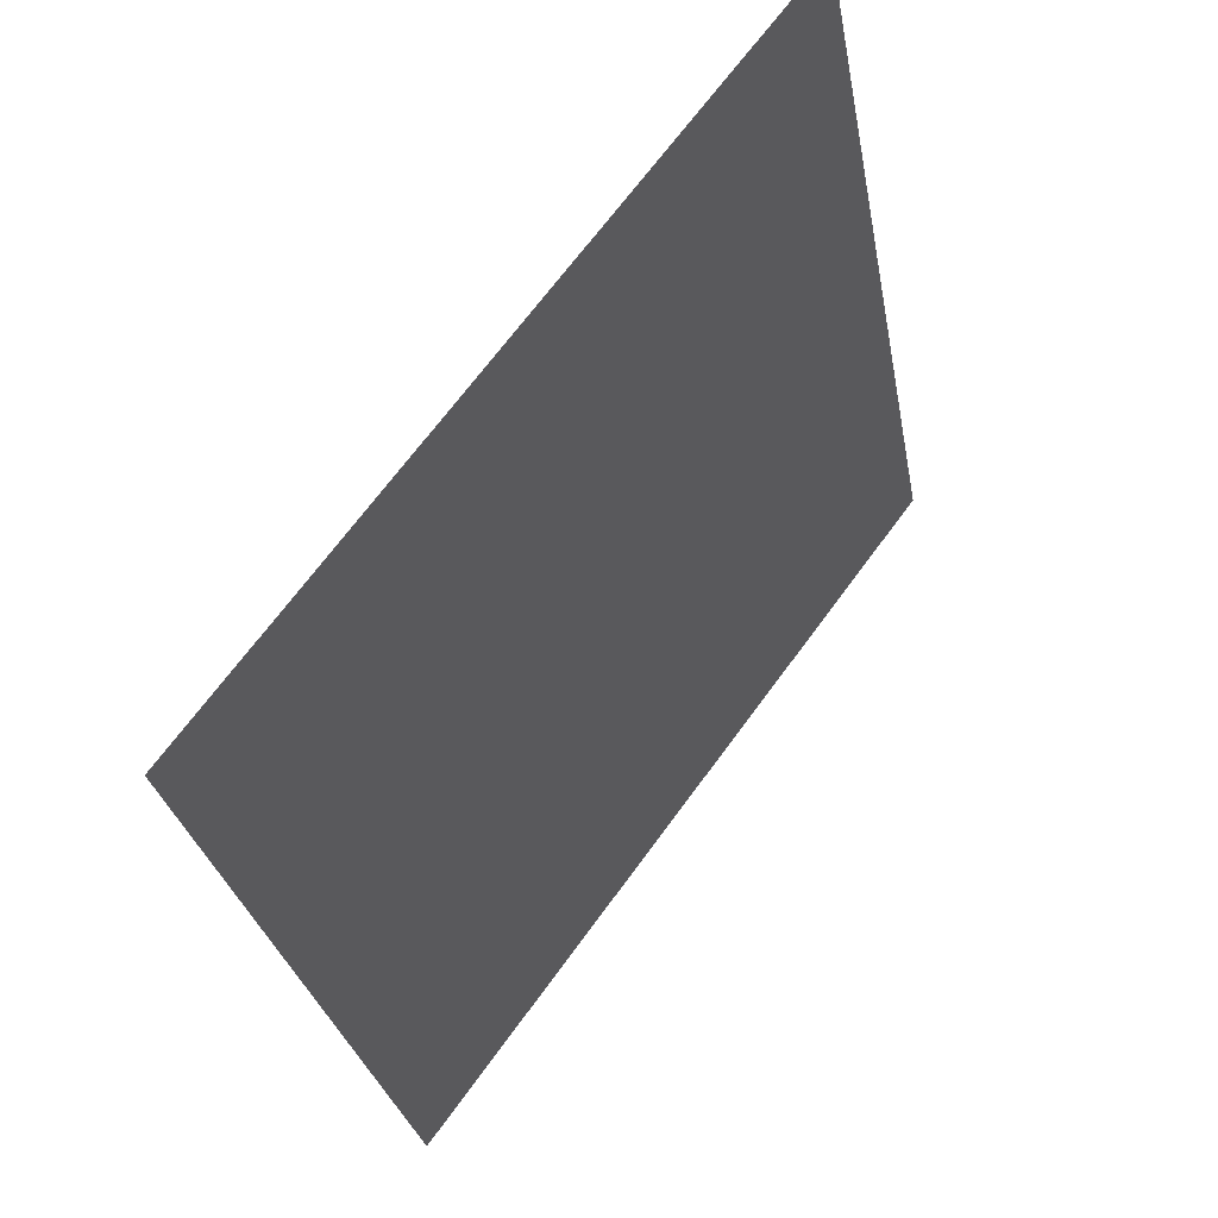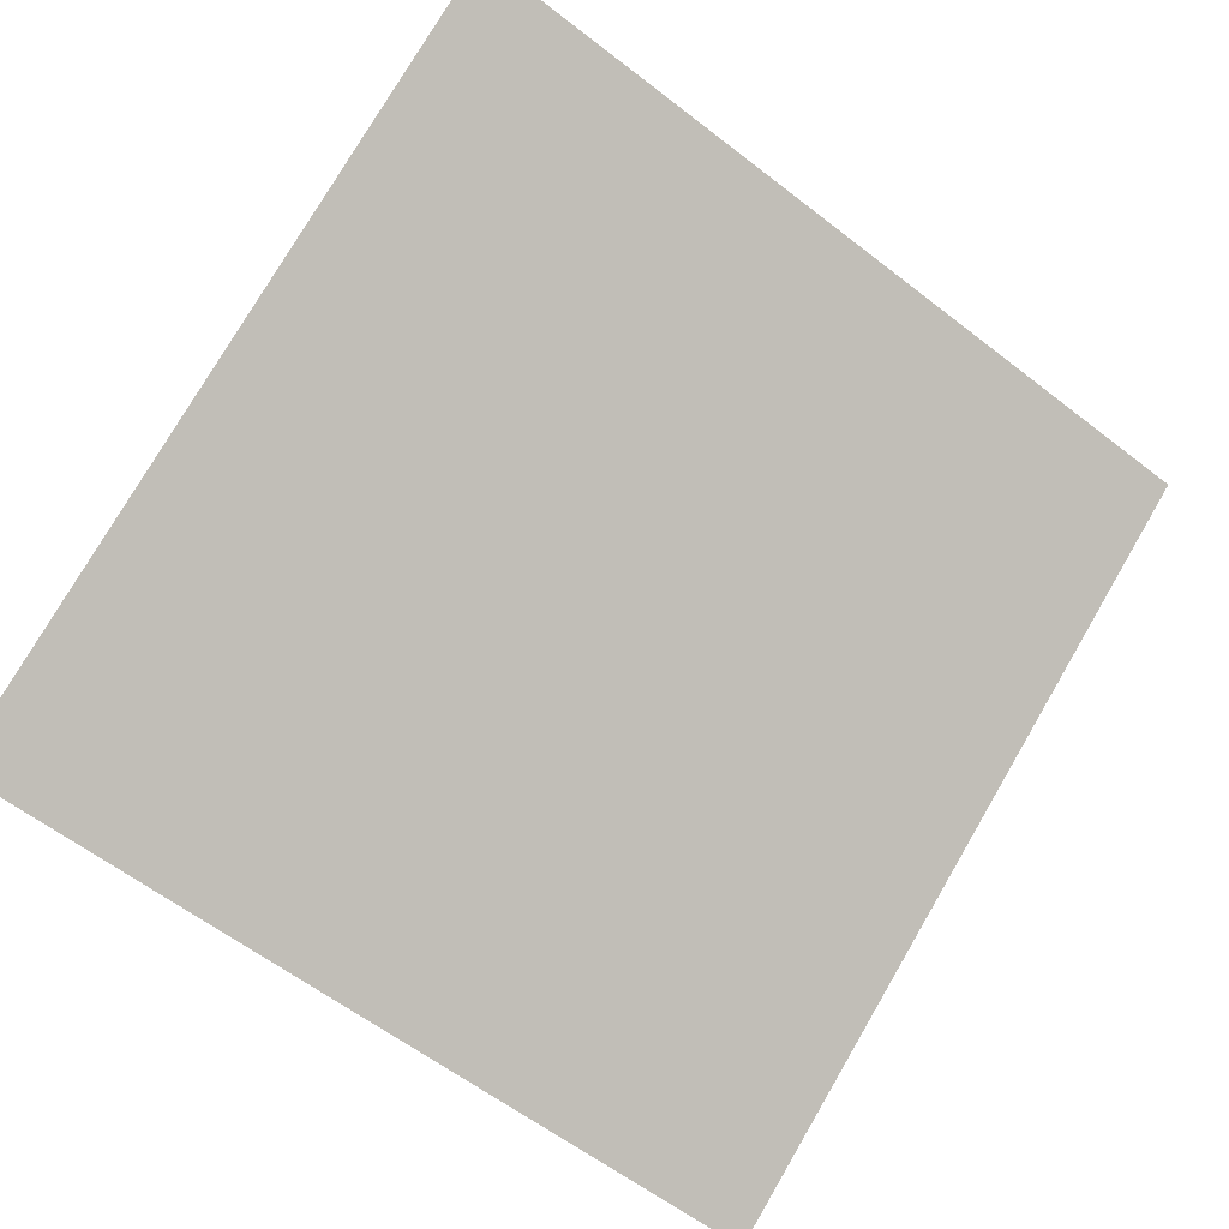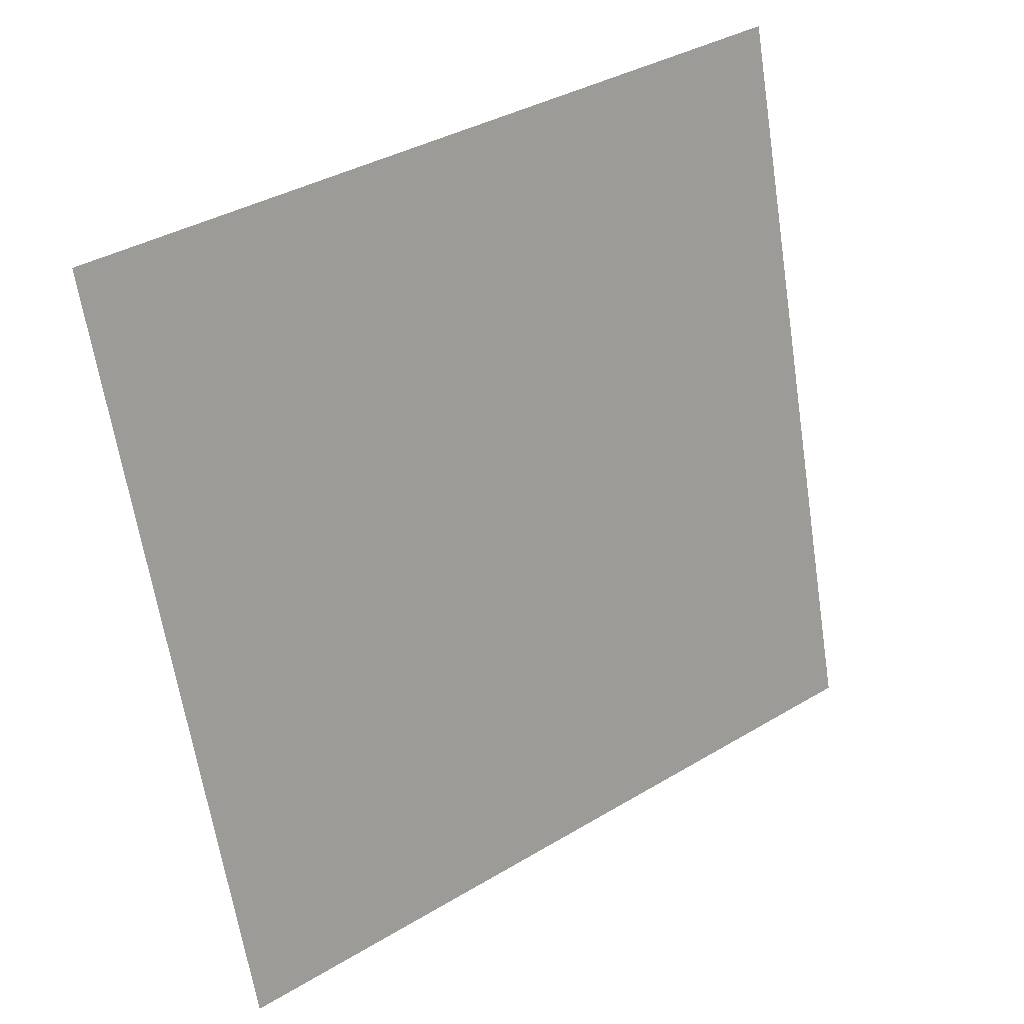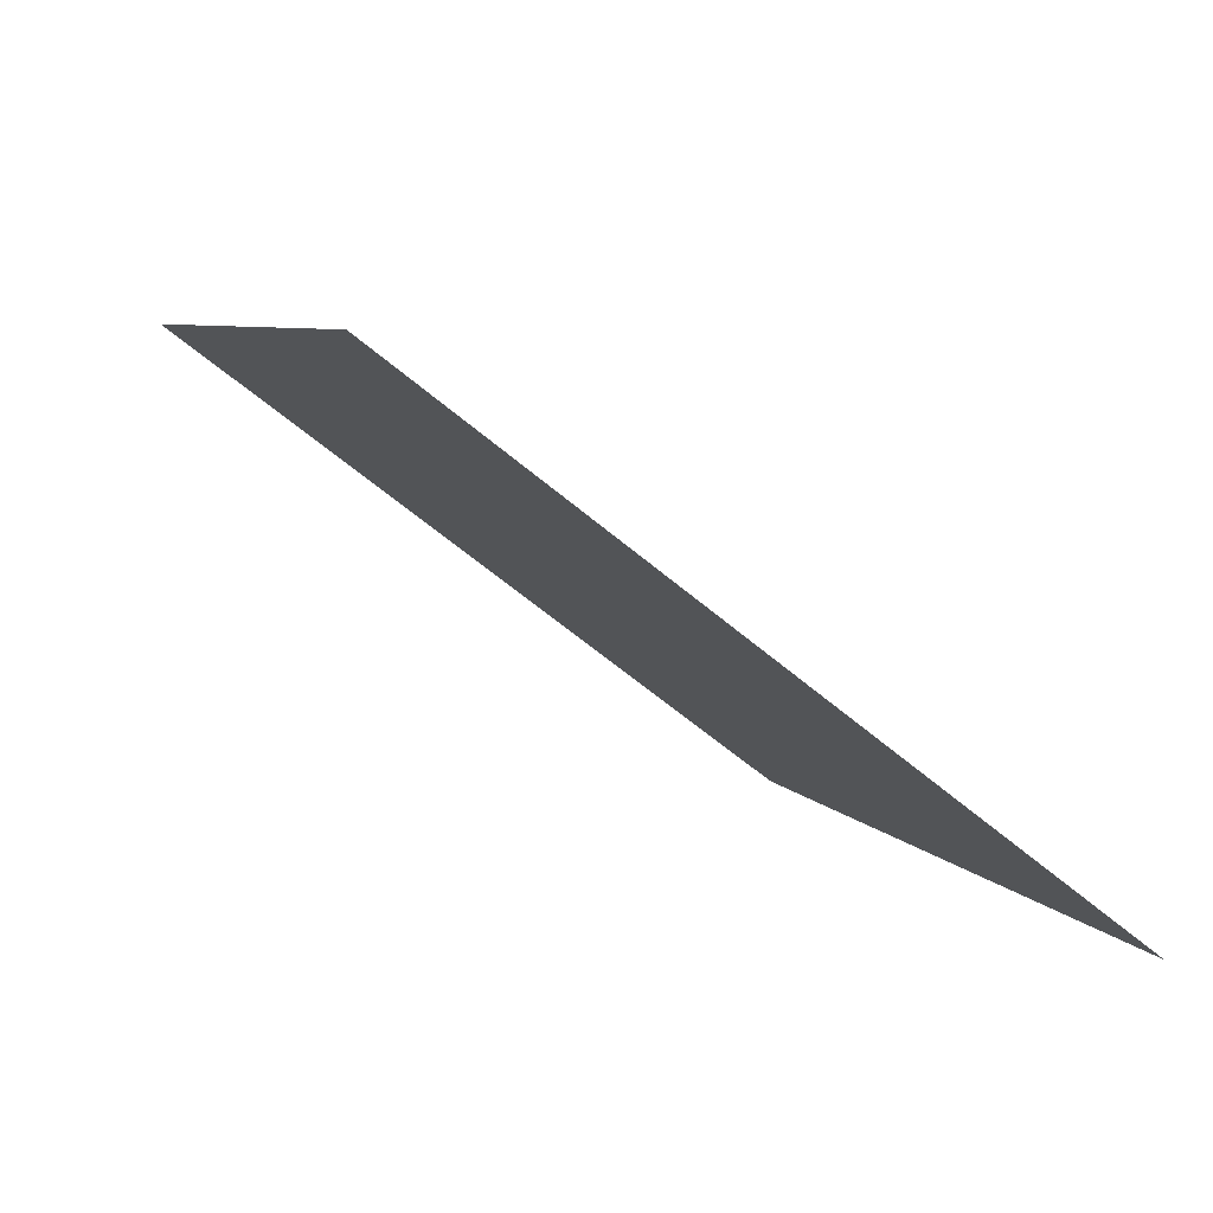
<metadata>
{"format":"obj","ext":"obj","renderer":"f3d","projection":"perspective","resolution":1024,"background":"white","views":[{"elev":-29.5,"azim":98.6,"up":"+Z"},{"elev":-58.5,"azim":-37.8,"up":"+Y"},{"elev":-63.3,"azim":-80.7,"up":"+Y"},{"elev":5.1,"azim":71.9,"up":"+Y"}]}
</metadata>
<code>
v -0.04626 0.9876 0.7757
v -0.05282 0.9877 0.7757
v -0.0527 0.9917 0.781
v -0.04614 0.9915 0.7809
f 4 3 2 1

</code>
